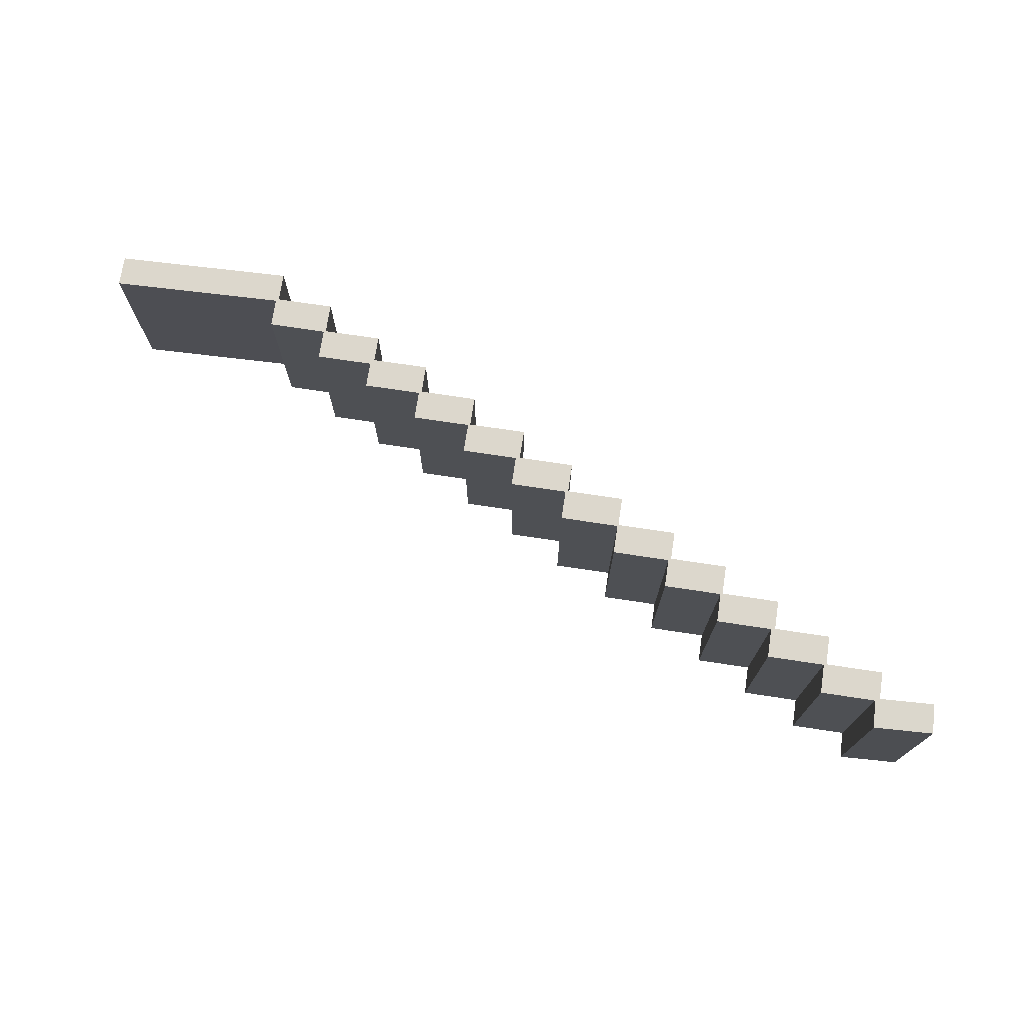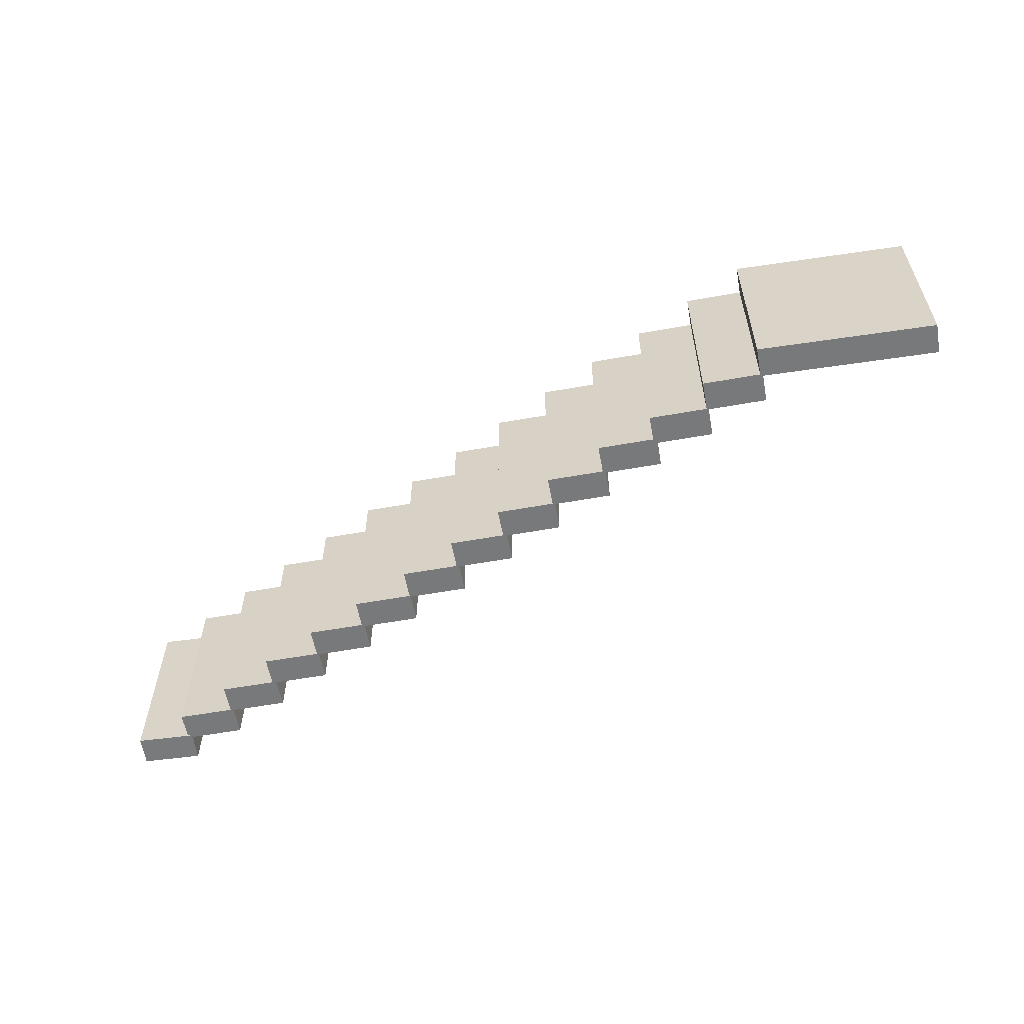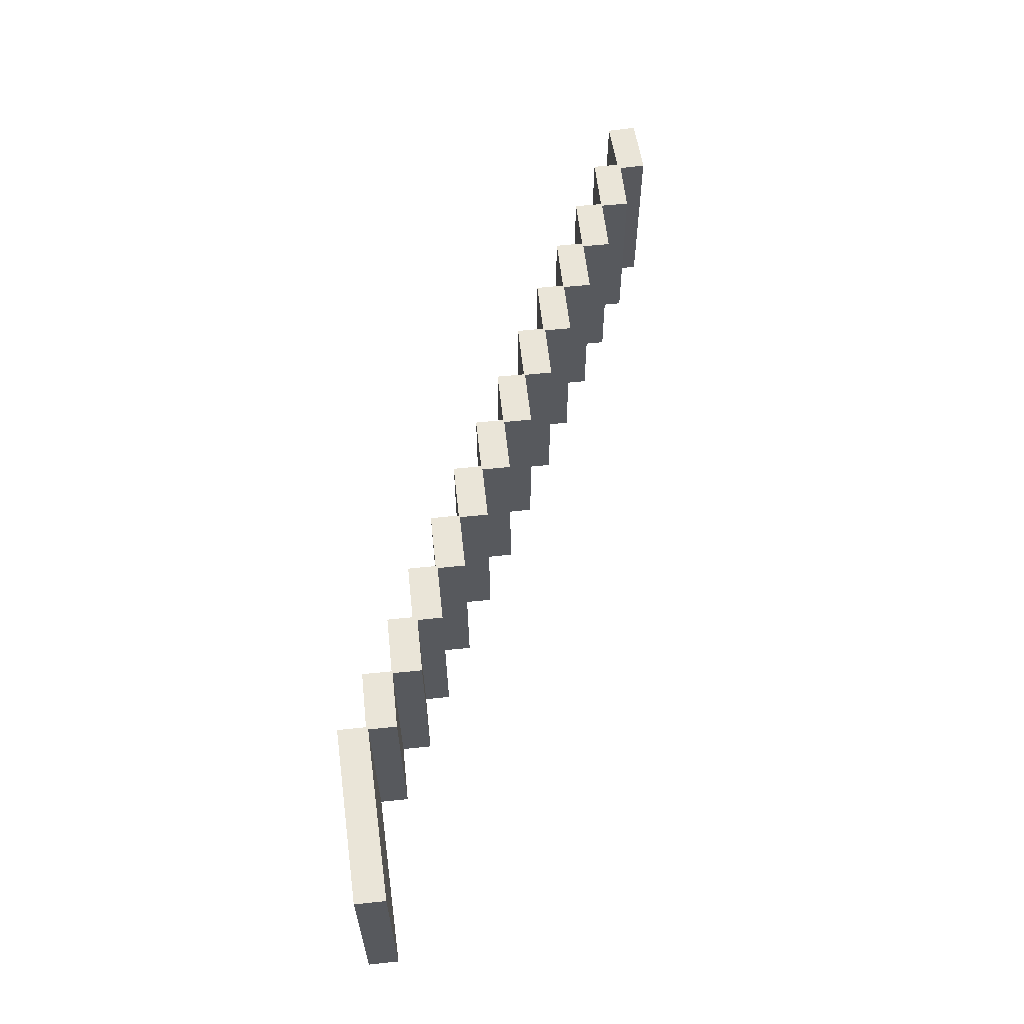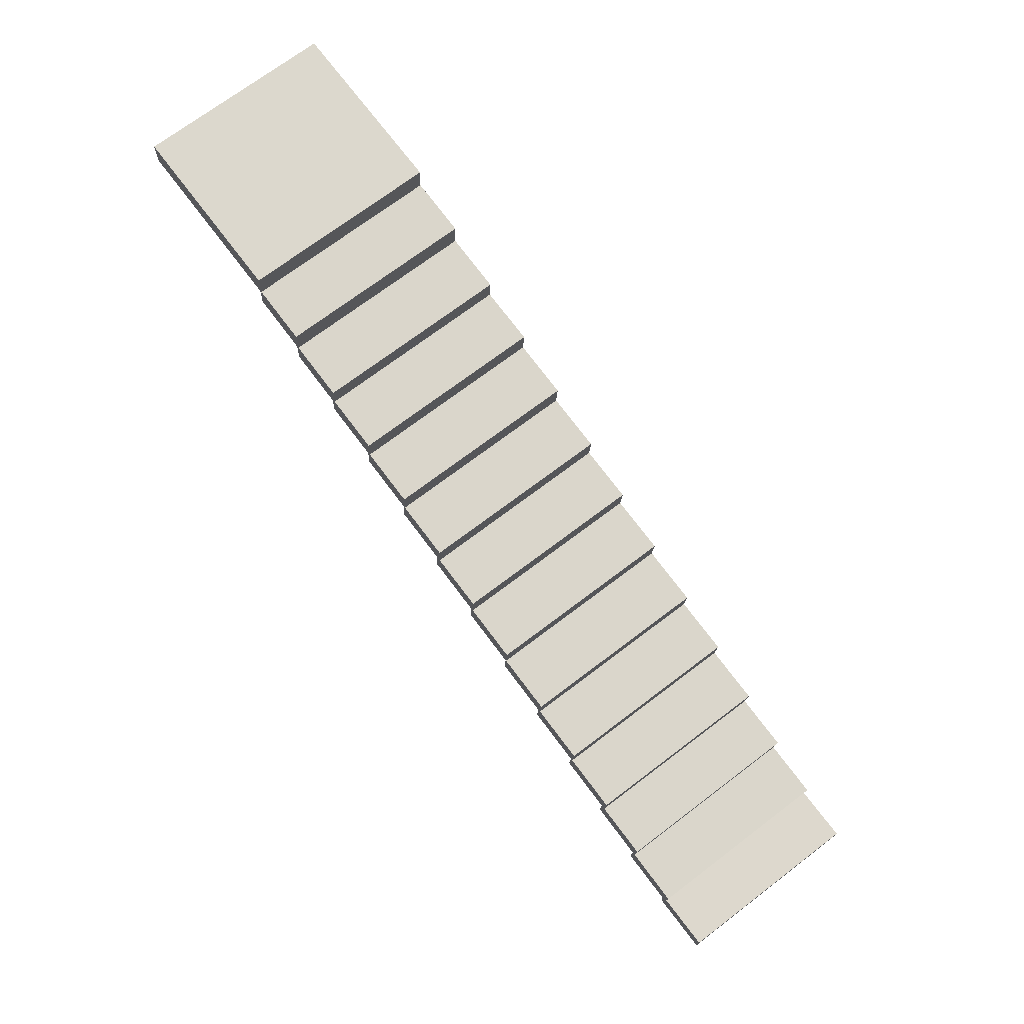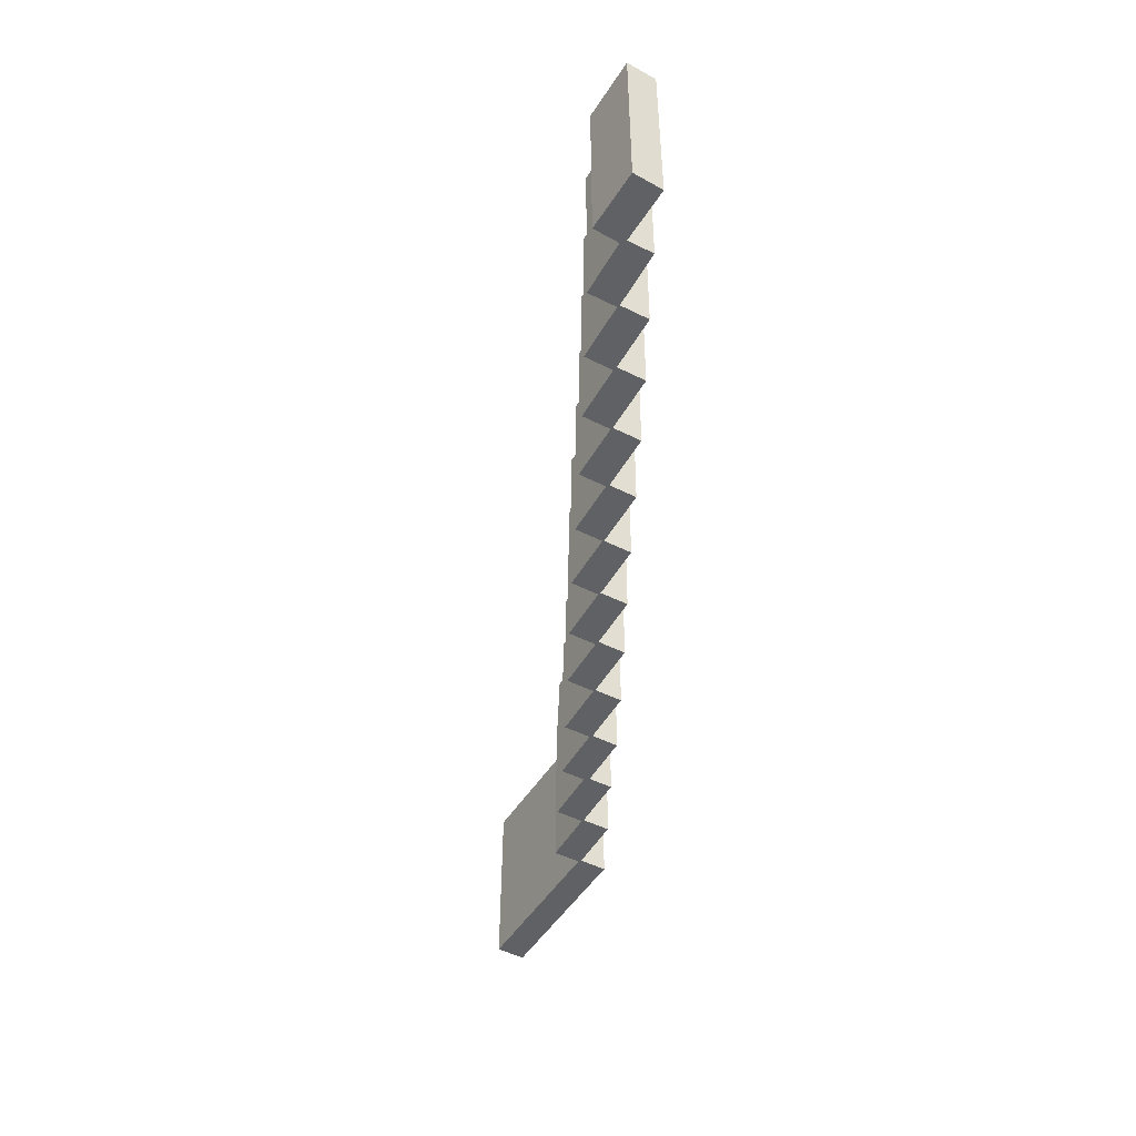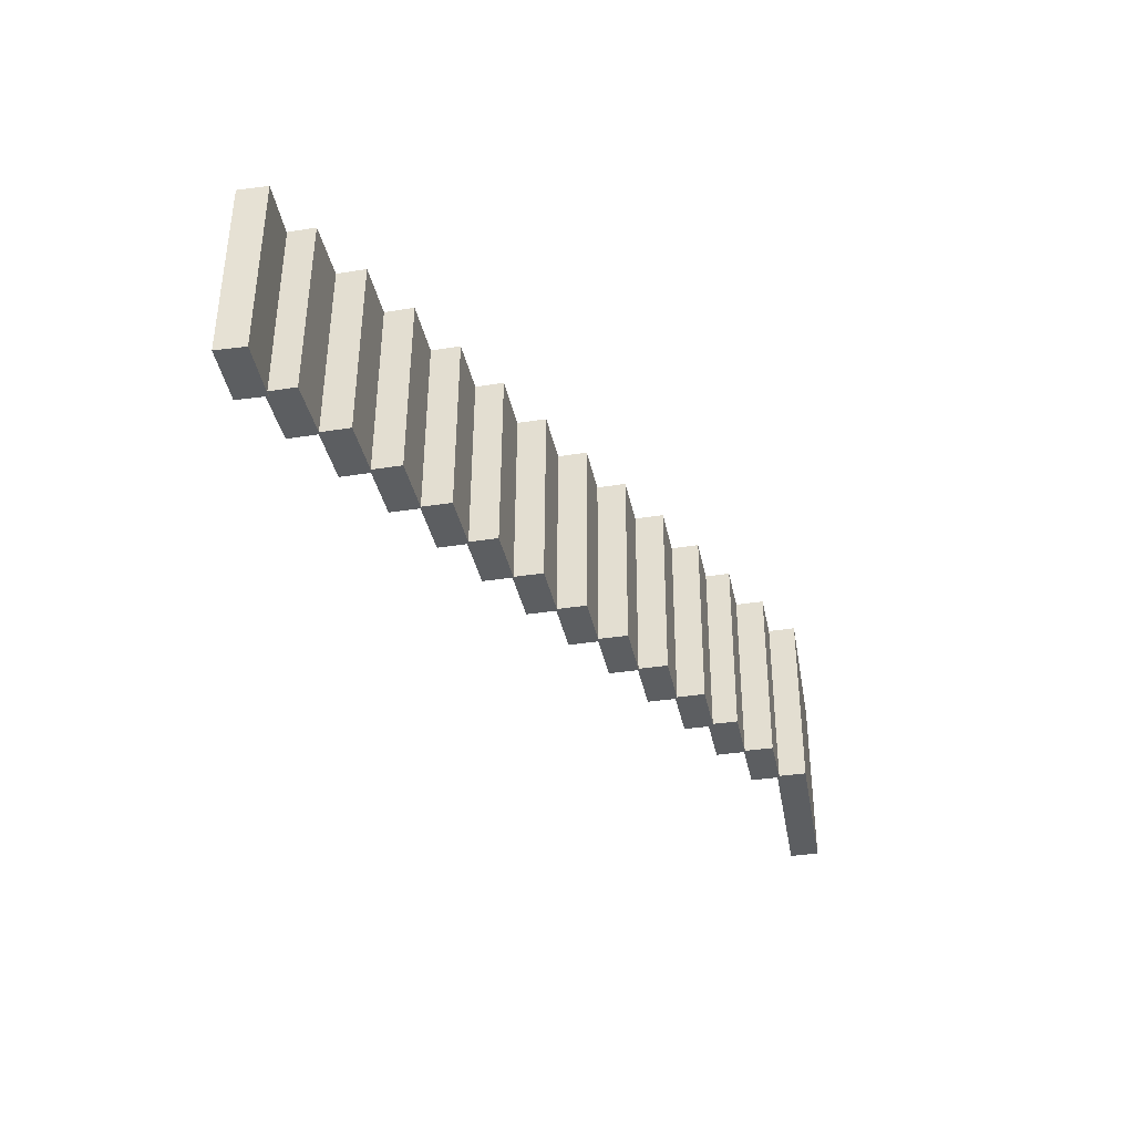
<metadata>
{"format":"obj","ext":"obj","renderer":"f3d","projection":"perspective","resolution":1024,"background":"white","views":[{"elev":73.3,"azim":5.9,"up":"+Z"},{"elev":-58.0,"azim":-172.2,"up":"+Z"},{"elev":59.2,"azim":-98.8,"up":"+Z"},{"elev":72.1,"azim":52.8,"up":"+Y"},{"elev":-49.1,"azim":58.4,"up":"+Z"},{"elev":-37.3,"azim":99.0,"up":"+Z"}]}
</metadata>
<code>
o Cube.011
v 37.92 3.765 1.644
v 37.93 4.054 1.642
v 37.92 3.757 -0.1767
v 37.93 4.045 -0.178
v 39.61 3.738 1.644
v 39.62 4.027 1.643
v 39.61 3.73 -0.1762
v 39.62 4.018 -0.1775
v 46 -0.1217 1.653
v 46 0.1674 1.653
v 46 -0.1217 -0.1672
v 46 0.1674 -0.1672
v 46.58 -0.1217 1.653
v 46.58 0.1674 1.653
v 46.58 -0.1217 -0.1672
v 46.58 0.1674 -0.1672
v 45.47 0.1679 1.664
v 45.48 0.4566 1.663
v 45.47 0.1595 -0.1566
v 45.48 0.4482 -0.1579
v 46.04 0.1409 1.664
v 46.06 0.4297 1.663
v 46.05 0.1325 -0.1561
v 46.06 0.4213 -0.1574
v 44.93 0.4734 1.662
v 44.95 0.7622 1.661
v 44.93 0.465 -0.1583
v 44.95 0.7538 -0.1596
v 45.51 0.4465 1.663
v 45.52 0.7352 1.661
v 45.51 0.4381 -0.1578
v 45.52 0.7268 -0.1591
v 43.33 1.38 1.657
v 43.35 1.669 1.656
v 43.33 1.372 -0.1633
v 43.35 1.66 -0.1646
v 43.91 1.353 1.658
v 43.92 1.642 1.656
v 43.91 1.345 -0.1629
v 43.92 1.633 -0.1642
v 43.87 1.084 1.659
v 43.88 1.373 1.657
v 43.87 1.076 -0.1617
v 43.88 1.364 -0.163
v 44.44 1.057 1.659
v 44.46 1.346 1.658
v 44.45 1.049 -0.1612
v 44.46 1.337 -0.1625
v 44.41 0.7783 1.661
v 44.42 1.067 1.659
v 44.41 0.7699 -0.16
v 44.43 1.059 -0.1613
v 44.99 0.7513 1.661
v 45 1.04 1.66
v 44.99 0.7429 -0.1595
v 45 1.032 -0.1608
v 41.72 2.294 1.652
v 41.73 2.582 1.651
v 41.72 2.285 -0.1684
v 41.73 2.574 -0.1697
v 42.29 2.267 1.652
v 42.31 2.556 1.651
v 42.29 2.258 -0.168
v 42.31 2.547 -0.1693
v 41.18 2.599 1.65
v 41.19 2.888 1.649
v 41.18 2.591 -0.1701
v 41.19 2.88 -0.1714
v 41.75 2.573 1.651
v 41.77 2.861 1.649
v 41.75 2.564 -0.1697
v 41.77 2.853 -0.171
v 40.64 2.895 1.649
v 40.65 3.184 1.647
v 40.64 2.887 -0.1718
v 40.65 3.176 -0.1731
v 41.22 2.868 1.649
v 41.23 3.157 1.648
v 41.22 2.86 -0.1713
v 41.23 3.149 -0.1727
v 42.24 1.989 1.654
v 42.25 2.278 1.652
v 42.24 1.98 -0.1667
v 42.26 2.269 -0.168
v 42.82 1.962 1.654
v 42.83 2.251 1.653
v 42.82 1.954 -0.1663
v 42.83 2.242 -0.1676
v 42.78 1.683 1.655
v 42.79 1.972 1.654
v 42.78 1.675 -0.165
v 42.79 1.964 -0.1663
v 43.35 1.656 1.656
v 43.37 1.945 1.655
v 43.35 1.648 -0.1646
v 43.37 1.937 -0.1659
v 39.57 3.469 1.645
v 39.58 3.758 1.644
v 39.57 3.461 -0.175
v 39.58 3.749 -0.1763
v 40.14 3.442 1.646
v 40.16 3.731 1.645
v 40.15 3.434 -0.1746
v 40.16 3.723 -0.1759
v 40.11 3.163 1.647
v 40.12 3.452 1.646
v 40.11 3.155 -0.1733
v 40.13 3.444 -0.1746
v 40.69 3.136 1.648
v 40.7 3.425 1.646
v 40.69 3.128 -0.1729
v 40.7 3.417 -0.1742
f 1 2 4 3
f 3 4 8 7
f 7 8 6 5
f 5 6 2 1
f 3 7 5 1
f 8 4 2 6
f 9 10 12 11
f 11 12 16 15
f 15 16 14 13
f 13 14 10 9
f 11 15 13 9
f 16 12 10 14
f 17 18 20 19
f 19 20 24 23
f 23 24 22 21
f 21 22 18 17
f 19 23 21 17
f 24 20 18 22
f 25 26 28 27
f 27 28 32 31
f 31 32 30 29
f 29 30 26 25
f 27 31 29 25
f 32 28 26 30
f 33 34 36 35
f 35 36 40 39
f 39 40 38 37
f 37 38 34 33
f 35 39 37 33
f 40 36 34 38
f 41 42 44 43
f 43 44 48 47
f 47 48 46 45
f 45 46 42 41
f 43 47 45 41
f 48 44 42 46
f 49 50 52 51
f 51 52 56 55
f 55 56 54 53
f 53 54 50 49
f 51 55 53 49
f 56 52 50 54
f 57 58 60 59
f 59 60 64 63
f 63 64 62 61
f 61 62 58 57
f 59 63 61 57
f 64 60 58 62
f 65 66 68 67
f 67 68 72 71
f 71 72 70 69
f 69 70 66 65
f 67 71 69 65
f 72 68 66 70
f 73 74 76 75
f 75 76 80 79
f 79 80 78 77
f 77 78 74 73
f 75 79 77 73
f 80 76 74 78
f 81 82 84 83
f 83 84 88 87
f 87 88 86 85
f 85 86 82 81
f 83 87 85 81
f 88 84 82 86
f 89 90 92 91
f 91 92 96 95
f 95 96 94 93
f 93 94 90 89
f 91 95 93 89
f 96 92 90 94
f 97 98 100 99
f 99 100 104 103
f 103 104 102 101
f 101 102 98 97
f 99 103 101 97
f 104 100 98 102
f 105 106 108 107
f 107 108 112 111
f 111 112 110 109
f 109 110 106 105
f 107 111 109 105
f 112 108 106 110

</code>
